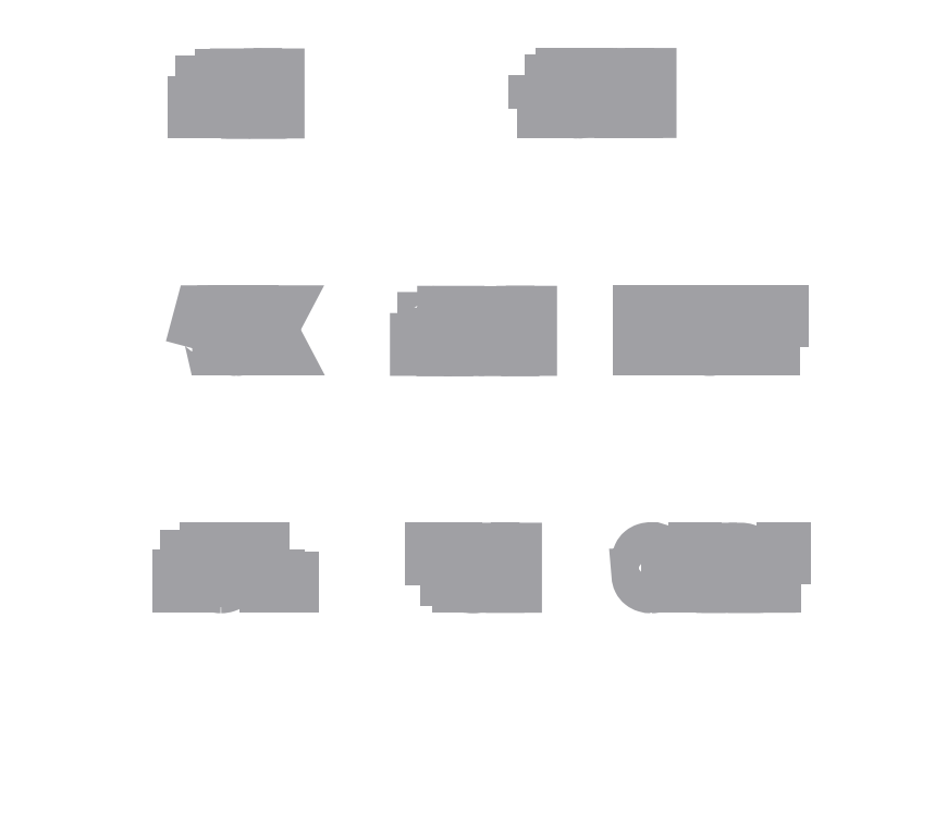
<metadata>
{"format":"dxf","ext":"dxf","renderer":"ezdxf+matplotlib","layout":"modelspace","background":"white","min_lineweight":24,"dpi":150}
</metadata>
<code>
0
SECTION
2
ENTITIES
0
LINE
8
0
10
10
20
0
30
0
11
130
21
0
31
0
0
LINE
8
0
10
140
20
10
30
0
11
140
21
110
31
0
0
LINE
8
0
10
130
20
120
30
0
11
10
21
120
31
0
0
LINE
8
0
10
0
20
110
30
0
11
0
21
10
31
0
0
ARC
8
0
10
10
20
10
30
0
40
10
50
180
51
270
0
ARC
8
0
10
10
20
110
30
0
40
10
50
90
51
180
0
ARC
8
0
10
130
20
110
30
0
40
10
50
0
51
90
0
ARC
8
0
10
130
20
10
30
0
40
10
50
270
51
0
0
LINE
8
0
10
29.25
20
15
30
0
11
29.25
21
15
31
0
0
LINE
8
0
10
69.25
20
15
30
0
11
69.25
21
15
31
0
0
LINE
8
0
10
109.2
20
55
30
0
11
109.2
21
55
31
0
0
LINE
8
0
10
69.25
20
55
30
0
11
69.25
21
55
31
0
0
LINE
8
0
10
29.25
20
55
30
0
11
29.25
21
55
31
0
0
LINE
8
0
10
95
20
99.25
30
0
11
95
21
99.25
31
0
0
LINE
8
0
10
29.25
20
95
30
0
11
29.25
21
95
31
0
0
LINE
8
0
10
110.8
20
25
30
0
11
110.8
21
25
31
0
0
LINE
8
0
10
29.25
20
14.05
30
0
11
29.25
21
15
31
0
0
LINE
8
0
10
69.25
20
14.05
30
0
11
69.25
21
15
31
0
0
LINE
8
0
10
109.2
20
54.05
30
0
11
109.2
21
55
31
0
0
LINE
8
0
10
69.25
20
54.05
30
0
11
69.25
21
55
31
0
0
LINE
8
0
10
29.25
20
54.05
30
0
11
29.25
21
55
31
0
0
LINE
8
0
10
95.95
20
99.25
30
0
11
95
21
99.25
31
0
0
LINE
8
0
10
29.25
20
94.05
30
0
11
29.25
21
95
31
0
0
LINE
8
0
10
110.8
20
25.95
30
0
11
110.8
21
25
31
0
0
LINE
8
0
10
30.75
20
14.05
30
0
11
30.75
21
15
31
0
0
LINE
8
0
10
70.75
20
14.05
30
0
11
70.75
21
15
31
0
0
LINE
8
0
10
110.8
20
54.05
30
0
11
110.8
21
55
31
0
0
LINE
8
0
10
70.75
20
54.05
30
0
11
70.75
21
55
31
0
0
LINE
8
0
10
30.75
20
54.05
30
0
11
30.75
21
55
31
0
0
LINE
8
0
10
95.95
20
100.8
30
0
11
95
21
100.8
31
0
0
LINE
8
0
10
30.75
20
94.05
30
0
11
30.75
21
95
31
0
0
LINE
8
0
10
109.2
20
25.95
30
0
11
109.2
21
25
31
0
0
LINE
8
0
10
30.75
20
15
30
0
11
29.25
21
15
31
0
0
LINE
8
0
10
70.75
20
15
30
0
11
69.25
21
15
31
0
0
LINE
8
0
10
110.8
20
55
30
0
11
109.2
21
55
31
0
0
LINE
8
0
10
70.75
20
55
30
0
11
69.25
21
55
31
0
0
LINE
8
0
10
30.75
20
55
30
0
11
29.25
21
55
31
0
0
LINE
8
0
10
95
20
100.8
30
0
11
95
21
99.25
31
0
0
LINE
8
0
10
30.75
20
95
30
0
11
29.25
21
95
31
0
0
LINE
8
0
10
109.2
20
25
30
0
11
110.8
21
25
31
0
0
ARC
8
0
10
30
20
20
30
0
40
6
50
277.2
51
262.8
0
ARC
8
0
10
70
20
20
30
0
40
6
50
277.2
51
262.8
0
ARC
8
0
10
110
20
60
30
0
40
6
50
277.2
51
262.8
0
ARC
8
0
10
70
20
60
30
0
40
6
50
277.2
51
262.8
0
ARC
8
0
10
30
20
60
30
0
40
6
50
277.2
51
262.8
0
ARC
8
0
10
90
20
100
30
0
40
6
50
7.181
51
352.8
0
ARC
8
0
10
30
20
100
30
0
40
6
50
277.2
51
262.8
0
ARC
8
0
10
110
20
20
30
0
40
6
50
97.18
51
82.82
0
DIMENSION
8
1
280
     0
10
-10
20
120
30
0
11
-11.88
21
115
31
0
70
    32
71
     5
42
-1
73
     0
74
     0
75
     0
3
QCADDimStyle
13
10
23
120
33
0
14
10
24
110
34
0
50
90
0
DIMENSION
8
1
280
     0
10
-10
20
110
30
0
11
-11.88
21
85
31
0
70
    32
71
     5
42
-1
73
     0
74
     0
75
     0
3
QCADDimStyle
13
9.375
23
110
33
0
14
10
24
60
34
0
50
90
0
DIMENSION
8
1
280
     0
10
-10
20
60
30
0
11
-11.88
21
35
31
0
70
    32
71
     5
42
-1
73
     0
74
     0
75
     0
3
QCADDimStyle
13
9.375
23
60
33
0
14
10
24
10
34
0
50
90
0
DIMENSION
8
1
280
     0
10
0
20
130
30
0
11
5
21
131.9
31
0
70
    32
71
     5
42
-1
73
     0
74
     0
75
     0
3
QCADDimStyle
13
0
23
110
33
0
14
10
24
110
34
0
0
DIMENSION
8
1
280
     0
10
10
20
130
30
0
11
70
21
131.9
31
0
70
    32
71
     5
42
-1
73
     0
74
     0
75
     0
3
QCADDimStyle
13
10
23
110.6
33
0
14
130
24
110
34
0
0
DIMENSION
8
1
280
     0
10
0
20
-10
30
0
11
15
21
-8.125
31
0
70
    32
71
     5
42
-1
73
     0
74
     0
75
     0
3
QCADDimStyle
13
0
23
10
33
0
14
30
24
20
34
0
0
DIMENSION
8
1
280
     0
10
150
20
0
30
0
11
148.1
21
10
31
0
70
    32
71
     5
42
-1
73
     0
74
     0
75
     0
3
QCADDimStyle
13
130
23
0
33
0
14
110
24
20
34
0
50
90
0
DIMENSION
8
1
280
     0
10
150
20
20
30
0
11
148.1
21
40
31
0
70
    32
71
     5
42
-1
73
     0
74
     0
75
     0
3
QCADDimStyle
13
110
23
20
33
0
14
110
24
60
34
0
50
90
0
DIMENSION
8
1
280
     0
10
150
20
60
30
0
11
148.1
21
80
31
0
70
    32
71
     5
42
-1
73
     0
74
     0
75
     0
3
QCADDimStyle
13
110
23
60
33
0
14
90
24
100
34
0
50
90
0
DIMENSION
8
1
280
     0
10
90
20
-10
30
0
11
100
21
-8.125
31
0
70
    32
71
     5
42
-1
73
     0
74
     0
75
     0
3
QCADDimStyle
13
90
23
100
33
0
14
110
24
60
34
0
0
DIMENSION
8
1
280
     0
10
30
20
-10
30
0
11
50
21
-8.125
31
0
70
    32
71
     5
42
-1
73
     0
74
     0
75
     0
3
QCADDimStyle
13
30
23
100
33
0
14
70
24
20
34
0
0
DIMENSION
8
1
280
     0
10
70
20
-10
30
0
11
80
21
-8.125
31
0
70
    32
71
     5
42
-1
73
     0
74
     0
75
     0
3
QCADDimStyle
13
70
23
20
33
0
14
90
24
100
34
0
0
DIMENSION
8
1
280
     0
10
90
20
100
30
0
11
84.92
21
107.7
31
0
70
    36
71
     5
42
-1
73
     0
74
     0
75
     0
3
QCADDimStyle
15
85.76
25
104.2
35
0
40
0
0
DIMENSION
8
1
280
     0
10
69.25
20
50
30
0
11
73.04
21
51.88
31
0
70
    32
71
     5
42
-1
73
     0
74
     0
75
     0
3
QCADDimStyle
13
69.25
23
55
33
0
14
70.75
24
55
34
0
0
DIMENSION
8
1
280
     0
10
86
20
60
30
0
11
84.12
21
57.5
31
0
70
    32
71
     5
42
-1
73
     0
74
     0
75
     0
3
QCADDimStyle
13
70
23
60
33
0
14
70
24
55
34
0
50
90
0
DIMENSION
8
1
280
     0
10
130
20
110
30
0
11
132.2
21
114.9
31
0
70
    36
71
     5
42
-1
73
     0
74
     0
75
     0
3
QCADDimStyle
15
137.1
25
117.1
35
0
40
0
0
DIMENSION
8
1
280
     0
10
0
20
140
30
0
11
70
21
141.9
31
0
70
    32
71
     5
42
-1
73
     0
74
     0
75
     0
3
QCADDimStyle
13
0
23
110
33
0
14
140
24
110
34
0
0
DIMENSION
8
1
280
     0
10
-20
20
120
30
0
11
-21.88
21
60
31
0
70
    32
71
     5
42
-1
73
     0
74
     0
75
     0
3
QCADDimStyle
13
10
23
120
33
0
14
10
24
0
34
0
50
90
0
DIMENSION
8
1
280
     0
10
70
20
60
30
0
11
64.92
21
67.73
31
0
70
    36
71
     5
42
-1
73
     0
74
     0
75
     0
3
QCADDimStyle
15
65.76
25
64.24
35
0
40
0
0
CIRCLE
8
0
10
130
20
10
30
0
40
3.2
0
CIRCLE
8
0
10
130
20
60
30
0
40
3.2
0
CIRCLE
8
0
10
130
20
110
30
0
40
3.2
0
CIRCLE
8
0
10
10
20
110
30
0
40
3.2
0
CIRCLE
8
0
10
10
20
60
30
0
40
3.2
0
CIRCLE
8
0
10
10
20
10
30
0
40
3.2
0
LWPOLYLINE
8
2
90
        8
70
   129
43
0
10
80.39
20
116.1
10
84.8
20
116.1
10
84.8
20
114.9
10
83.22
20
114.9
10
83.22
20
110.1
10
81.97
20
110.1
10
81.97
20
114.9
10
80.39
20
114.9
0
LWPOLYLINE
8
2
90
       18
70
   129
43
0
10
87.6
20
110
42
-0.0842
10
86.77
20
110.1
42
-0.1035
10
86.13
20
110.5
42
-0.1139
10
85.73
20
111.1
42
-0.09533
10
85.6
20
111.9
10
85.6
20
116.1
10
86.85
20
116.1
10
86.85
20
111.9
42
0.1972
10
87.04
20
111.3
42
0.2107
10
87.6
20
111.1
42
0.2083
10
88.15
20
111.3
42
0.2004
10
88.35
20
111.9
10
88.35
20
116.1
10
89.6
20
116.1
10
89.6
20
111.9
42
-0.09533
10
89.46
20
111.1
42
-0.1139
10
89.06
20
110.5
42
-0.1026
10
88.43
20
110.1
42
-0.08495
0
LWPOLYLINE
8
2
90
       14
70
   129
43
0
10
90.64
20
116.1
10
92.64
20
116.1
42
-0.07985
10
93.52
20
116
42
-0.09943
10
94.19
20
115.6
42
-0.1119
10
94.61
20
115
42
-0.1057
10
94.76
20
114.2
42
-0.1532
10
94.48
20
113.2
42
-0.1449
10
93.7
20
112.6
10
94.85
20
110.1
10
93.51
20
110.1
10
92.5
20
112.4
10
91.88
20
112.4
10
91.88
20
110.1
10
90.64
20
110.1
0
LWPOLYLINE
8
2
90
        7
70
   129
43
0
10
91.88
20
113.4
10
92.64
20
113.4
42
0.1967
10
93.28
20
113.6
42
0.2141
10
93.51
20
114.2
42
0.211
10
93.28
20
114.8
42
0.2003
10
92.64
20
115
10
91.88
20
115
0
LWPOLYLINE
8
2
90
       25
70
   129
43
0
10
95.58
20
116.1
10
97.1
20
116.1
10
98.43
20
112.1
42
-0.04702
10
98.5
20
111.8
42
-0.008853
10
98.54
20
111.5
42
-0.001073
10
98.57
20
111.2
10
98.69
20
111.2
10
98.67
20
111.3
42
-0.006634
10
98.62
20
111.7
42
-0.003909
10
98.57
20
112.2
42
-0.02358
10
98.55
20
112.7
10
98.55
20
116.1
10
99.61
20
116.1
10
99.61
20
110.1
10
98.1
20
110.1
10
96.79
20
114.1
42
-0.02089
10
96.71
20
114.4
42
-0.02123
10
96.66
20
114.7
42
-0.01243
10
96.64
20
115
10
96.52
20
115
42
-0.001057
10
96.59
20
114.5
42
0.0009194
10
96.62
20
114
42
-0.02011
10
96.65
20
113.5
10
96.65
20
110.1
10
95.58
20
110.1
0
LWPOLYLINE
8
2
90
       10
70
   129
43
0
10
23.03
20
116
10
26.95
20
116
10
26.95
20
114.8
10
24.27
20
114.8
10
24.27
20
113.6
10
26.73
20
113.6
10
26.73
20
112.4
10
24.28
20
112.4
10
24.28
20
110
10
23.03
20
110
0
LWPOLYLINE
8
2
90
        8
70
   129
43
0
10
27.53
20
110
10
29.13
20
116
10
30.8
20
116
10
32.37
20
110
10
31.1
20
110
10
30.78
20
111.4
10
29.11
20
111.4
10
28.79
20
110
0
LWPOLYLINE
8
2
90
       10
70
   129
43
0
10
29.33
20
112.3
10
30.55
20
112.3
10
30.09
20
114.3
42
-0.006876
10
30.04
20
114.6
42
-0.01134
10
30
20
114.9
42
-0.001612
10
29.97
20
115.2
10
29.92
20
115.2
42
-0.016
10
29.88
20
114.9
42
-0.004379
10
29.84
20
114.6
42
-0.02962
10
29.78
20
114.3
0
LWPOLYLINE
8
2
90
       25
70
   129
43
0
10
32.93
20
116
10
34.45
20
116
10
35.78
20
112
42
-0.04702
10
35.85
20
111.7
42
-0.008853
10
35.89
20
111.4
42
-0.001073
10
35.92
20
111.1
10
36.04
20
111.1
10
36.02
20
111.2
42
-0.006634
10
35.98
20
111.6
42
-0.003909
10
35.92
20
112.1
42
-0.02358
10
35.9
20
112.6
10
35.9
20
116
10
36.97
20
116
10
36.97
20
110
10
35.45
20
110
10
34.14
20
114
42
-0.02089
10
34.07
20
114.3
42
-0.02123
10
34.02
20
114.6
42
-0.01243
10
33.99
20
114.9
10
33.88
20
114.9
42
-0.001057
10
33.94
20
114.4
42
0.0009194
10
33.98
20
113.9
42
-0.02011
10
34
20
113.4
10
34
20
110
10
32.93
20
110
0
LWPOLYLINE
8
2
90
        8
70
   129
43
0
10
22.62
20
70.08
10
24.23
20
76.08
10
25.89
20
76.08
10
27.46
20
70.08
10
26.19
20
70.08
10
25.88
20
71.46
10
24.2
20
71.46
10
23.88
20
70.08
0
LWPOLYLINE
8
2
90
       10
70
   129
43
0
10
24.43
20
72.43
10
25.64
20
72.43
10
25.18
20
74.41
42
-0.006876
10
25.13
20
74.68
42
-0.01134
10
25.09
20
74.96
42
-0.001612
10
25.06
20
75.25
10
25.01
20
75.25
42
-0.016
10
24.97
20
74.96
42
-0.004379
10
24.93
20
74.68
42
-0.02962
10
24.88
20
74.41
0
LWPOLYLINE
8
2
90
       18
70
   129
43
0
10
30.04
20
70
42
-0.0842
10
29.21
20
70.13
42
-0.1035
10
28.58
20
70.5
42
-0.1139
10
28.18
20
71.09
42
-0.09533
10
28.04
20
71.87
10
28.04
20
76.08
10
29.29
20
76.08
10
29.29
20
71.88
42
0.1972
10
29.49
20
71.29
42
0.2107
10
30.04
20
71.08
42
0.2083
10
30.59
20
71.29
42
0.2004
10
30.79
20
71.88
10
30.79
20
76.08
10
32.04
20
76.08
10
32.04
20
71.87
42
-0.09533
10
31.9
20
71.09
42
-0.1139
10
31.5
20
70.5
42
-0.1026
10
30.88
20
70.13
42
-0.08495
0
LWPOLYLINE
8
2
90
       24
70
   129
43
0
10
34.34
20
73.18
10
32.82
20
76.08
10
34.19
20
76.08
10
34.83
20
74.78
42
-0.02872
10
34.94
20
74.56
42
-0.003465
10
35
20
74.4
42
-0.02994
10
35.03
20
74.27
10
35.08
20
74.27
42
-0.0378
10
35.11
20
74.39
42
-0.03077
10
35.26
20
74.76
10
35.92
20
76.08
10
37.27
20
76.08
10
35.74
20
73.18
10
37.38
20
70.08
10
36
20
70.08
10
35.26
20
71.57
42
-0.03423
10
35.09
20
71.97
42
-0.06809
10
35.05
20
72.1
10
35.01
20
72.1
42
-0.06809
10
34.97
20
71.97
42
-0.04004
10
34.91
20
71.8
42
-0.01307
10
34.8
20
71.57
10
34.05
20
70.08
10
32.71
20
70.08
0
LWPOLYLINE
8
2
90
       14
70
   129
43
0
10
60.51
20
76
10
62.51
20
76
42
-0.07985
10
63.4
20
75.87
42
-0.09943
10
64.06
20
75.5
42
-0.1119
10
64.49
20
74.93
42
-0.1057
10
64.64
20
74.17
42
-0.1532
10
64.35
20
73.17
42
-0.1449
10
63.57
20
72.53
10
64.72
20
70
10
63.39
20
70
10
62.37
20
72.33
10
61.75
20
72.33
10
61.75
20
70
10
60.51
20
70
0
LWPOLYLINE
8
2
90
        7
70
   129
43
0
10
61.75
20
73.29
10
62.51
20
73.29
42
0.1967
10
63.15
20
73.51
42
0.2141
10
63.39
20
74.11
42
0.211
10
63.15
20
74.73
42
0.2003
10
62.51
20
74.96
10
61.75
20
74.96
0
LWPOLYLINE
8
2
90
        8
70
   129
43
0
10
65.05
20
70
10
66.65
20
76
10
68.32
20
76
10
69.89
20
70
10
68.62
20
70
10
68.3
20
71.38
10
66.63
20
71.38
10
66.31
20
70
0
LWPOLYLINE
8
2
90
       10
70
   129
43
0
10
66.85
20
72.35
10
68.07
20
72.35
10
67.61
20
74.33
42
-0.006876
10
67.56
20
74.6
42
-0.01134
10
67.52
20
74.88
42
-0.001612
10
67.49
20
75.17
10
67.44
20
75.17
42
-0.016
10
67.4
20
74.88
42
-0.004379
10
67.36
20
74.6
42
-0.02962
10
67.3
20
74.33
0
LWPOLYLINE
8
2
90
       12
70
   129
43
0
10
70.6
20
70
10
70.6
20
71.08
10
71.85
20
71.08
10
71.85
20
74.92
10
70.6
20
74.92
10
70.6
20
76
10
74.35
20
76
10
74.35
20
74.92
10
73.1
20
74.92
10
73.1
20
71.08
10
74.35
20
71.08
10
74.35
20
70
0
LWPOLYLINE
8
2
90
       25
70
   129
43
0
10
75.45
20
76
10
76.97
20
76
10
78.3
20
72.03
42
-0.04702
10
78.37
20
71.75
42
-0.008853
10
78.41
20
71.44
42
-0.001073
10
78.45
20
71.08
10
78.56
20
71.08
10
78.54
20
71.23
42
-0.006634
10
78.5
20
71.61
42
-0.003909
10
78.45
20
72.1
42
-0.02358
10
78.42
20
72.58
10
78.42
20
76
10
79.49
20
76
10
79.49
20
70
10
77.97
20
70
10
76.66
20
73.97
42
-0.02089
10
76.59
20
74.28
42
-0.02123
10
76.54
20
74.58
42
-0.01243
10
76.51
20
74.92
10
76.4
20
74.92
42
-0.001057
10
76.46
20
74.41
42
0.0009194
10
76.5
20
73.93
42
-0.02011
10
76.52
20
73.43
10
76.52
20
70
10
75.45
20
70
0
LWPOLYLINE
8
2
90
        6
70
   129
43
0
10
99.29
20
76.08
10
99.29
20
71.25
10
101.8
20
71.25
10
101.8
20
70.08
10
98.04
20
70.08
10
98.04
20
76.08
0
LWPOLYLINE
8
2
90
       12
70
   129
43
0
10
102.9
20
70.08
10
102.9
20
71.17
10
104.1
20
71.17
10
104.1
20
75
10
102.9
20
75
10
102.9
20
76.08
10
106.6
20
76.08
10
106.6
20
75
10
105.4
20
75
10
105.4
20
71.17
10
106.6
20
71.17
10
106.6
20
70.08
0
LWPOLYLINE
8
2
90
       32
70
   129
43
0
10
109.7
20
73.42
10
111.8
20
73.42
10
111.8
20
71.88
42
-0.1035
10
111.7
20
71.1
42
-0.1097
10
111.3
20
70.51
42
-0.1006
10
110.6
20
70.13
42
-0.08327
10
109.8
20
70
42
-0.08327
10
108.9
20
70.13
42
-0.1006
10
108.2
20
70.51
42
-0.1097
10
107.8
20
71.1
42
-0.1035
10
107.7
20
71.88
10
107.7
20
74.29
42
-0.1058
10
107.8
20
75.05
42
-0.1119
10
108.2
20
75.62
42
-0.09614
10
108.9
20
75.99
42
-0.08327
10
109.8
20
76.12
42
-0.07999
10
110.6
20
76
42
-0.09512
10
111.2
20
75.65
42
-0.1019
10
111.6
20
75.1
42
-0.09342
10
111.8
20
74.38
10
110.6
20
74.38
42
0.2197
10
110.3
20
74.83
42
0.1608
10
109.8
20
75
42
0.182
10
109.1
20
74.8
42
0.2303
10
108.9
20
74.29
10
108.9
20
71.88
42
0.2174
10
109.1
20
71.3
42
0.1941
10
109.8
20
71.09
42
0.1941
10
110.4
20
71.3
42
0.2174
10
110.6
20
71.88
10
110.6
20
72.36
10
109.7
20
72.36
0
LWPOLYLINE
8
2
90
       12
70
   129
43
0
10
114
20
76.08
10
114
20
73.78
10
115.5
20
73.78
10
115.5
20
76.08
10
116.7
20
76.08
10
116.7
20
70.08
10
115.5
20
70.08
10
115.5
20
72.62
10
114
20
72.62
10
114
20
70.08
10
112.8
20
70.08
10
112.8
20
76.08
0
LWPOLYLINE
8
2
90
        8
70
   129
43
0
10
117.5
20
76.08
10
122
20
76.08
10
122
20
74.92
10
120.4
20
74.92
10
120.4
20
70.08
10
119.1
20
70.08
10
119.1
20
74.92
10
117.5
20
74.92
0
LWPOLYLINE
8
2
90
       36
70
   129
43
0
10
99.96
20
30
42
-0.07661
10
99.11
20
30.12
42
-0.09358
10
98.45
20
30.46
42
-0.1093
10
98.02
20
31
42
-0.1011
10
97.83
20
31.71
10
99.08
20
31.71
42
0.1119
10
99.19
20
31.41
42
0.1258
10
99.39
20
31.21
42
0.07765
10
99.62
20
31.12
42
0.05208
10
99.98
20
31.08
42
0.1743
10
100.6
20
31.26
42
0.2351
10
100.8
20
31.74
42
0.1904
10
100.7
20
32.2
42
0.1603
10
100.2
20
32.46
10
99.56
20
32.6
42
-0.1578
10
98.32
20
33.25
42
-0.19
10
97.9
20
34.46
42
-0.1094
10
98.05
20
35.16
42
-0.1114
10
98.46
20
35.7
42
-0.09645
10
99.1
20
36.05
42
-0.07983
10
99.96
20
36.17
42
-0.1768
10
101.4
20
35.73
42
-0.2133
10
102
20
34.51
10
100.7
20
34.51
42
0.2179
10
100.5
20
34.94
42
0.1596
10
99.92
20
35.09
42
0.1813
10
99.35
20
34.92
42
0.23
10
99.15
20
34.48
42
0.1961
10
99.31
20
34.07
42
0.1536
10
99.77
20
33.83
10
100.4
20
33.68
42
-0.1599
10
101.7
20
33.02
42
-0.1875
10
102.1
20
31.8
42
-0.1083
10
101.9
20
31.07
42
-0.1114
10
101.5
20
30.5
42
-0.09506
10
100.8
20
30.13
42
-0.08239
0
LWPOLYLINE
8
2
90
        8
70
   129
43
0
10
102.8
20
36.08
10
107.2
20
36.08
10
107.2
20
34.92
10
105.6
20
34.92
10
105.6
20
30.08
10
104.3
20
30.08
10
104.3
20
34.92
10
102.8
20
34.92
0
LWPOLYLINE
8
2
90
        8
70
   129
43
0
10
107.5
20
30.08
10
109.1
20
36.08
10
110.8
20
36.08
10
112.4
20
30.08
10
111.1
20
30.08
10
110.8
20
31.46
10
109.1
20
31.46
10
108.8
20
30.08
0
LWPOLYLINE
8
2
90
       10
70
   129
43
0
10
109.3
20
32.43
10
110.6
20
32.43
10
110.1
20
34.41
42
-0.006876
10
110
20
34.68
42
-0.01134
10
110
20
34.96
42
-0.001612
10
110
20
35.25
10
109.9
20
35.25
42
-0.016
10
109.9
20
34.96
42
-0.004379
10
109.8
20
34.68
42
-0.02962
10
109.8
20
34.41
0
LWPOLYLINE
8
2
90
       14
70
   129
43
0
10
113
20
36.08
10
115
20
36.08
42
-0.07985
10
115.9
20
35.95
42
-0.09943
10
116.5
20
35.59
42
-0.1119
10
117
20
35.01
42
-0.1057
10
117.1
20
34.25
42
-0.1532
10
116.8
20
33.25
42
-0.1449
10
116.1
20
32.62
10
117.2
20
30.08
10
115.9
20
30.08
10
114.9
20
32.42
10
114.2
20
32.42
10
114.2
20
30.08
10
113
20
30.08
0
LWPOLYLINE
8
2
90
        7
70
   129
43
0
10
114.2
20
33.38
10
115
20
33.38
42
0.1967
10
115.6
20
33.6
42
0.2141
10
115.9
20
34.19
42
0.211
10
115.6
20
34.81
42
0.2003
10
115
20
35.04
10
114.2
20
35.04
0
LWPOLYLINE
8
2
90
        8
70
   129
43
0
10
117.8
20
36.08
10
122.2
20
36.08
10
122.2
20
34.92
10
120.6
20
34.92
10
120.6
20
30.08
10
119.3
20
30.08
10
119.3
20
34.92
10
117.8
20
34.92
0
LWPOLYLINE
8
2
90
       12
70
   129
43
0
10
63.05
20
30.08
10
63.05
20
31.17
10
64.3
20
31.17
10
64.3
20
35
10
63.05
20
35
10
63.05
20
36.08
10
66.8
20
36.08
10
66.8
20
35
10
65.55
20
35
10
65.55
20
31.17
10
66.8
20
31.17
10
66.8
20
30.08
0
LWPOLYLINE
8
2
90
       32
70
   129
43
0
10
69.85
20
33.42
10
72.03
20
33.42
10
72.03
20
31.88
42
-0.1035
10
71.88
20
31.1
42
-0.1097
10
71.45
20
30.51
42
-0.1006
10
70.79
20
30.13
42
-0.08327
10
69.93
20
30
42
-0.08327
10
69.07
20
30.13
42
-0.1006
10
68.4
20
30.51
42
-0.1097
10
67.98
20
31.1
42
-0.1035
10
67.83
20
31.88
10
67.83
20
34.29
42
-0.1058
10
67.98
20
35.05
42
-0.1119
10
68.4
20
35.62
42
-0.09614
10
69.07
20
35.99
42
-0.08327
10
69.93
20
36.12
42
-0.07999
10
70.74
20
36
42
-0.09512
10
71.38
20
35.65
42
-0.1019
10
71.82
20
35.1
42
-0.09342
10
72.03
20
34.38
10
70.78
20
34.38
42
0.2197
10
70.52
20
34.83
42
0.1608
10
69.93
20
35
42
0.182
10
69.31
20
34.8
42
0.2303
10
69.08
20
34.29
10
69.08
20
31.88
42
0.2174
10
69.31
20
31.3
42
0.1941
10
69.93
20
31.09
42
0.1941
10
70.55
20
31.3
42
0.2174
10
70.78
20
31.88
10
70.78
20
32.36
10
69.85
20
32.36
0
LWPOLYLINE
8
2
90
       25
70
   129
43
0
10
72.91
20
36.08
10
74.43
20
36.08
10
75.76
20
32.11
42
-0.04702
10
75.83
20
31.83
42
-0.008853
10
75.87
20
31.53
42
-0.001073
10
75.9
20
31.17
10
76.02
20
31.17
10
76
20
31.32
42
-0.006634
10
75.95
20
31.69
42
-0.003909
10
75.9
20
32.18
42
-0.02358
10
75.88
20
32.66
10
75.88
20
36.08
10
76.95
20
36.08
10
76.95
20
30.08
10
75.43
20
30.08
10
74.12
20
34.06
42
-0.02089
10
74.05
20
34.36
42
-0.02123
10
74
20
34.67
42
-0.01243
10
73.97
20
35
10
73.85
20
35
42
-0.001057
10
73.92
20
34.49
42
0.0009194
10
73.96
20
34.02
42
-0.02011
10
73.98
20
33.52
10
73.98
20
30.08
10
72.91
20
30.08
0
LWPOLYLINE
8
2
90
       10
70
   129
43
0
10
20.54
20
36.08
10
24.46
20
36.08
10
24.46
20
34.92
10
21.77
20
34.92
10
21.77
20
33.65
10
24.24
20
33.65
10
24.24
20
32.48
10
21.79
20
32.48
10
21.79
20
30.08
10
20.54
20
30.08
0
LWPOLYLINE
8
2
90
       18
70
   129
43
0
10
27.46
20
30
42
-0.0842
10
26.63
20
30.13
42
-0.1035
10
26
20
30.5
42
-0.1139
10
25.6
20
31.09
42
-0.09533
10
25.46
20
31.87
10
25.46
20
36.08
10
26.71
20
36.08
10
26.71
20
31.88
42
0.1972
10
26.9
20
31.29
42
0.2107
10
27.46
20
31.08
42
0.2083
10
28.01
20
31.29
42
0.2004
10
28.21
20
31.88
10
28.21
20
36.08
10
29.46
20
36.08
10
29.46
20
31.87
42
-0.09533
10
29.32
20
31.09
42
-0.1139
10
28.92
20
30.5
42
-0.1026
10
28.29
20
30.13
42
-0.08495
0
LWPOLYLINE
8
2
90
       12
70
   129
43
0
10
30.62
20
30.08
10
30.62
20
36.08
10
34.42
20
36.08
10
34.42
20
35
10
31.88
20
35
10
31.88
20
33.7
10
34.12
20
33.7
10
34.12
20
32.62
10
31.88
20
32.62
10
31.88
20
31.17
10
34.42
20
31.17
10
34.42
20
30.08
0
LWPOLYLINE
8
2
90
        6
70
   129
43
0
10
37
20
36.08
10
37
20
31.25
10
39.46
20
31.25
10
39.46
20
30.08
10
35.75
20
30.08
10
35.75
20
36.08
0
DIMENSION
8
1
280
     0
10
130
20
110
30
0
11
125.9
21
116.7
31
0
70
    36
71
     5
42
-1
73
     0
74
     0
75
     0
3
QCADDimStyle
15
127.7
25
112.3
35
0
40
0
0
VIEWPORT
8
0
10
128.5
20
97.5
30
0
40
314.2
41
222.2
68
     1
69
     1
12
128.5
22
97.5
13
0
23
0
14
10
24
10
15
10
25
10
16
0
26
0
36
1
17
0
27
0
37
0
42
50
43
0
44
0
45
222.2
50
0
51
0
72
   100
90
   557152
1

281
     0
71
     1
74
     0
110
0
120
0
130
0
111
1
121
0
131
0
112
0
122
1
132
0
79
     0
146
0
170
     0
61
     5
348
8DB
292
     1
282
     1
141
0
142
0
63
   256
361
997
0
ENDSEC
0
EOF

</code>
